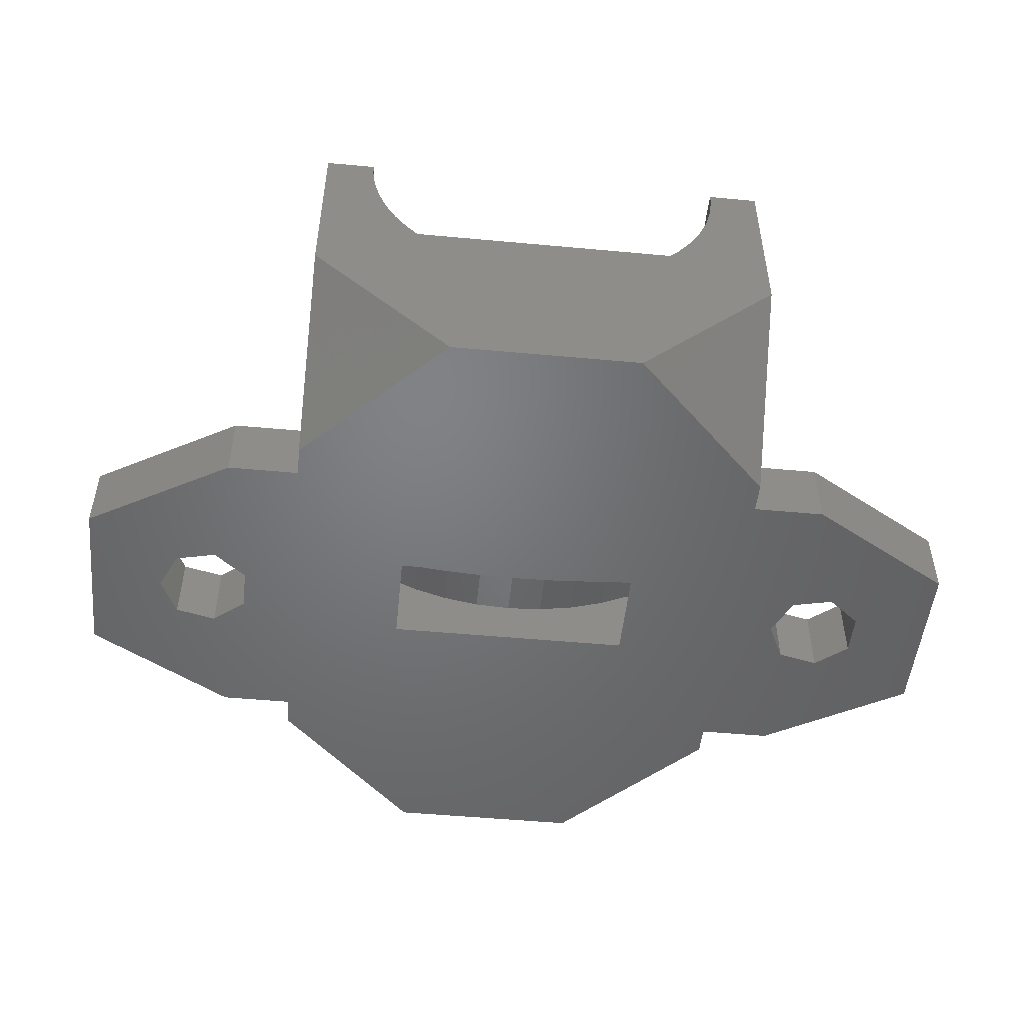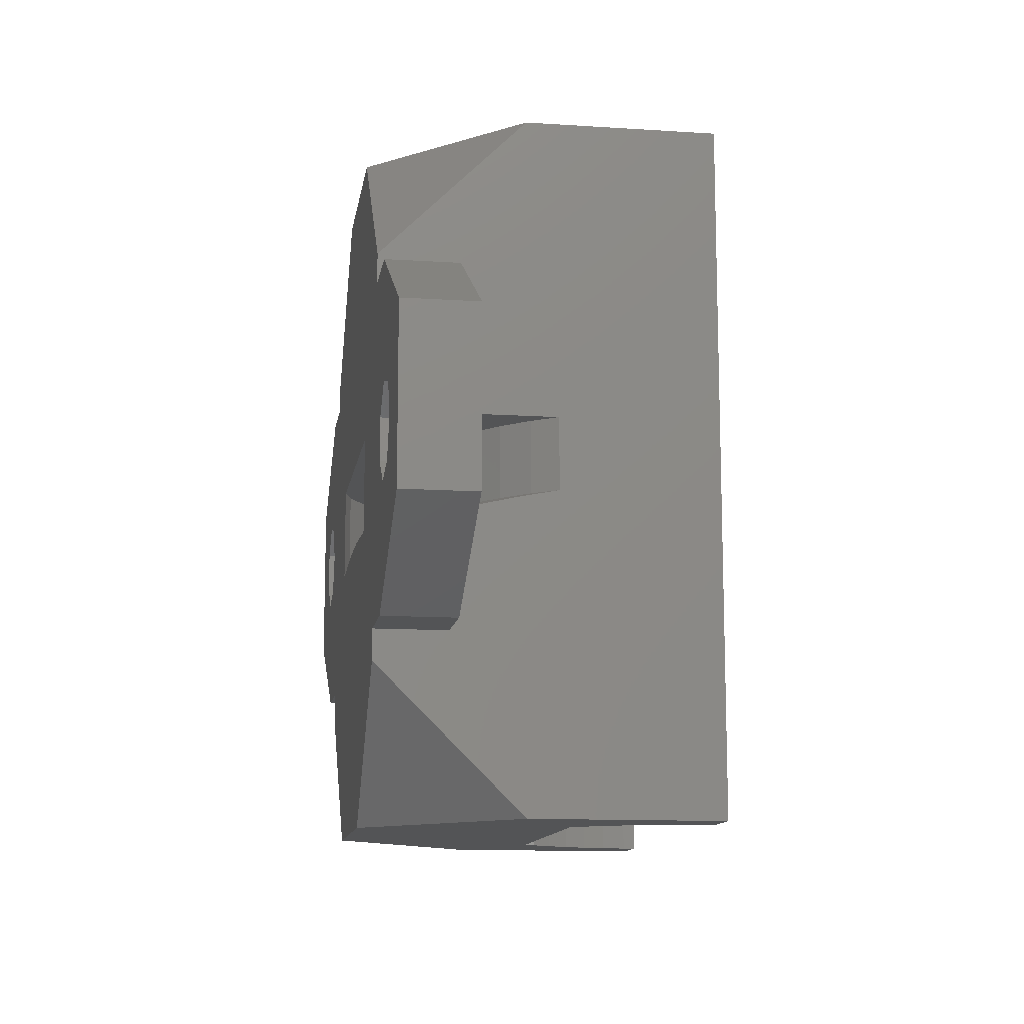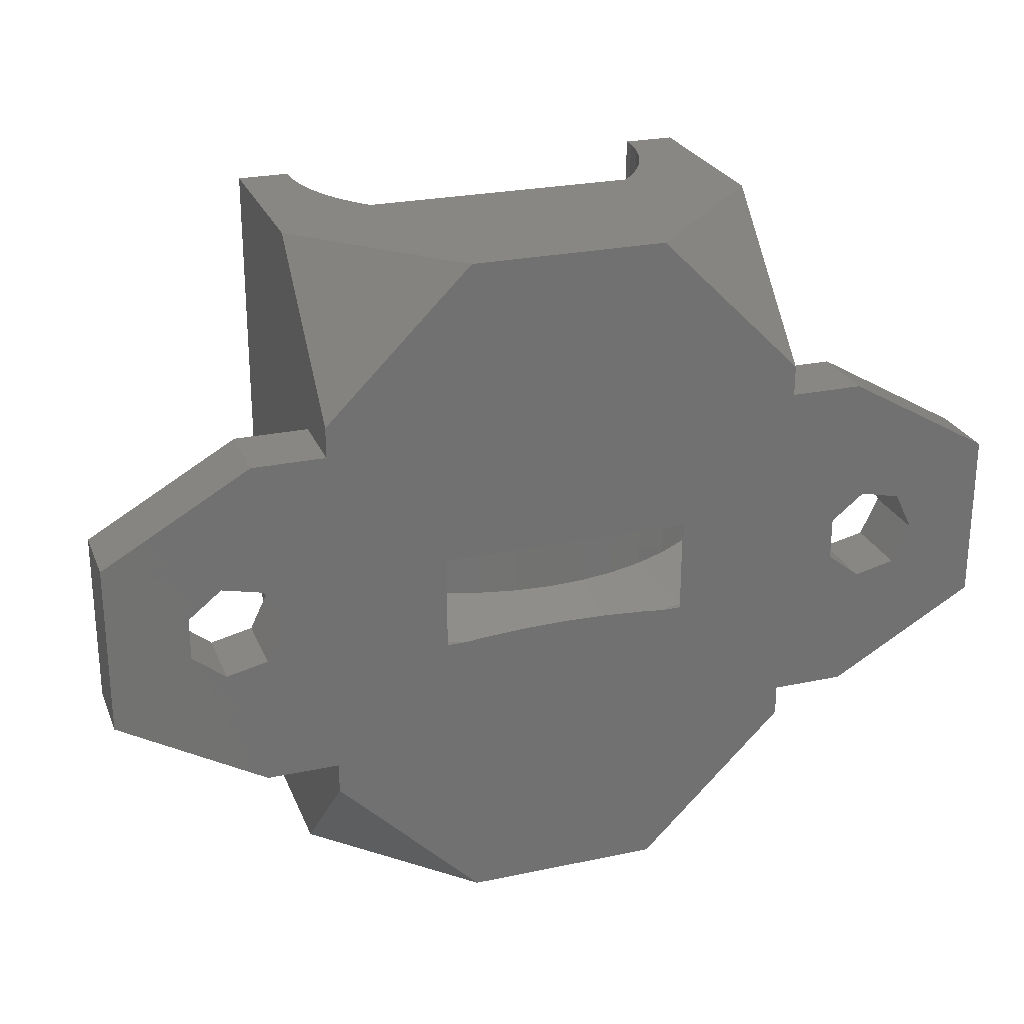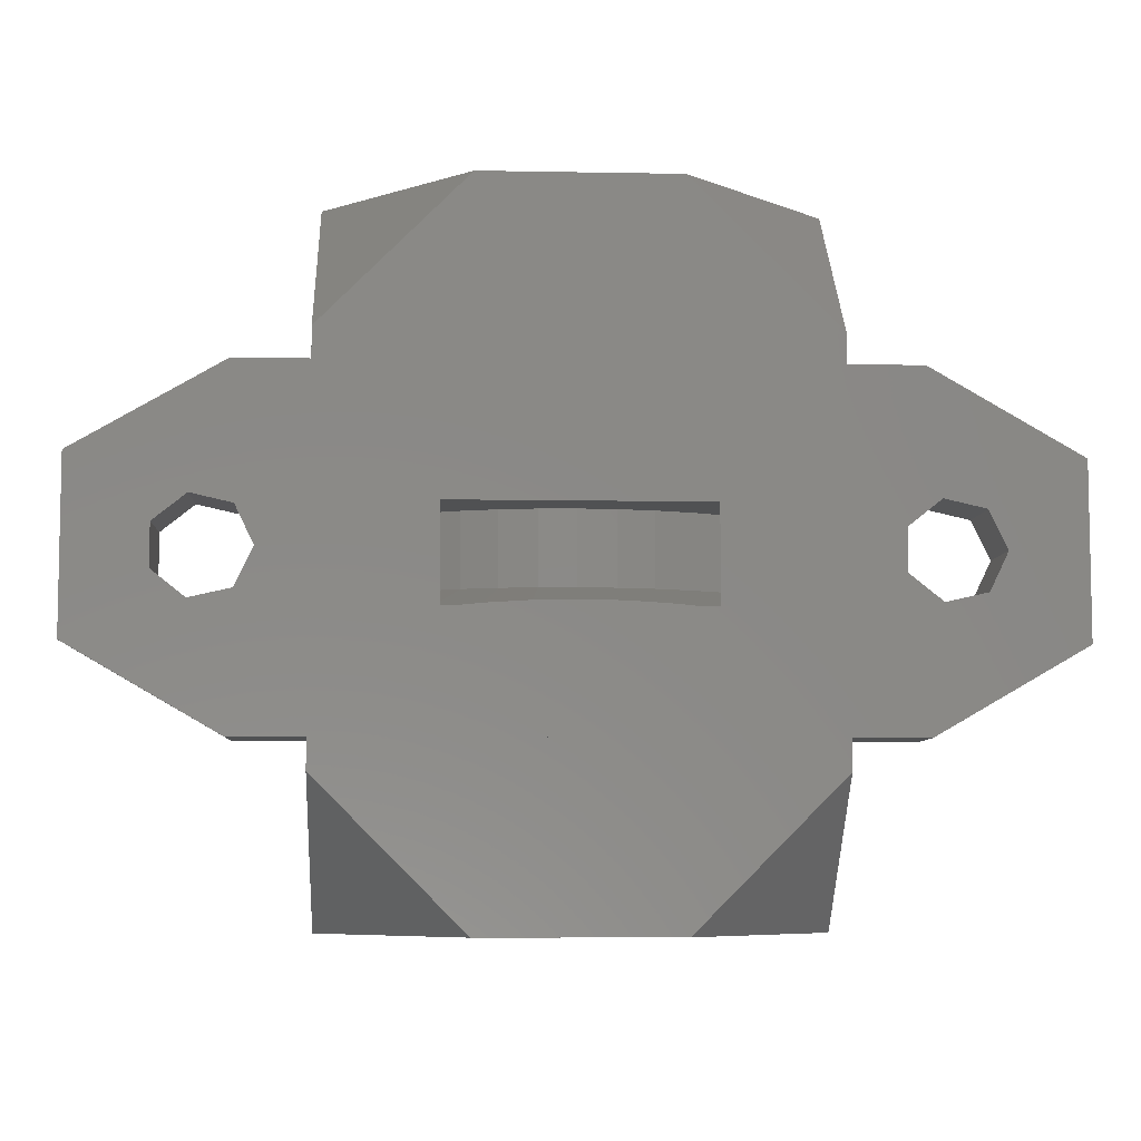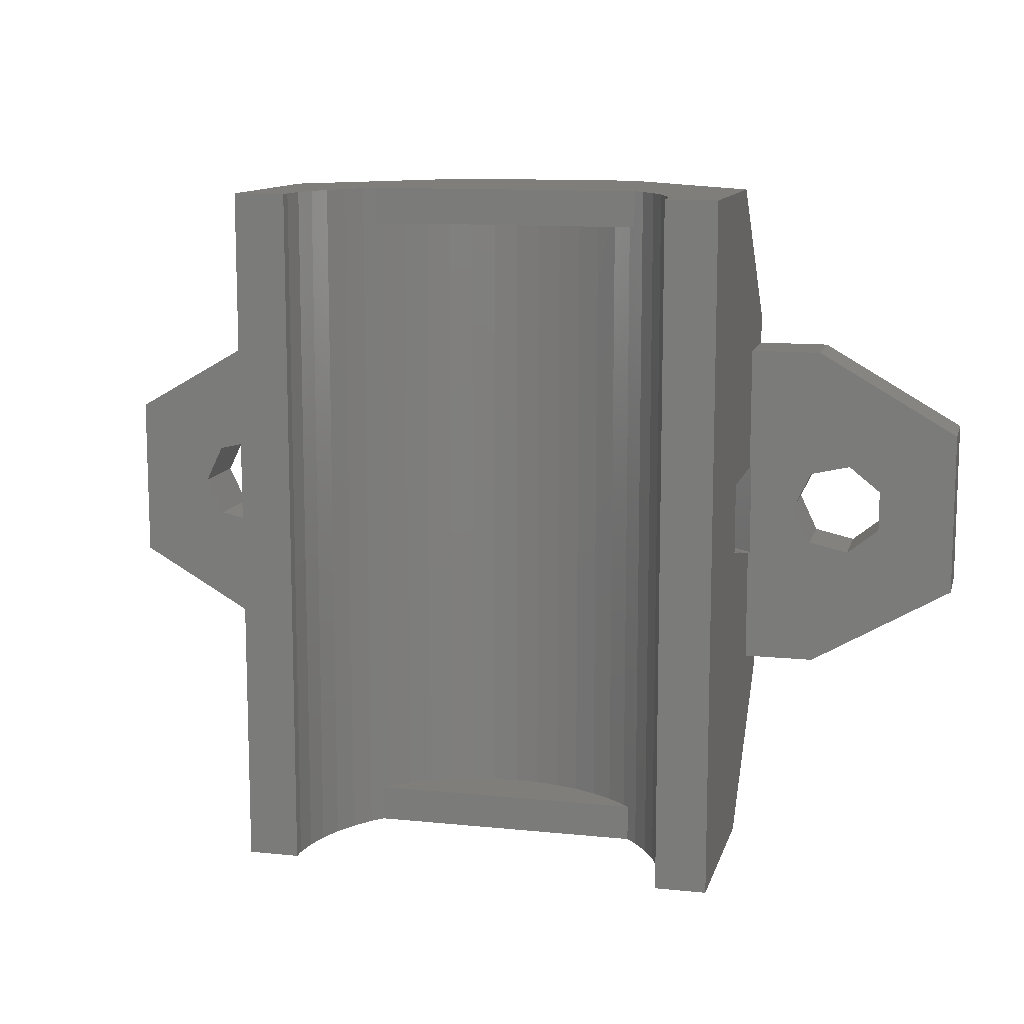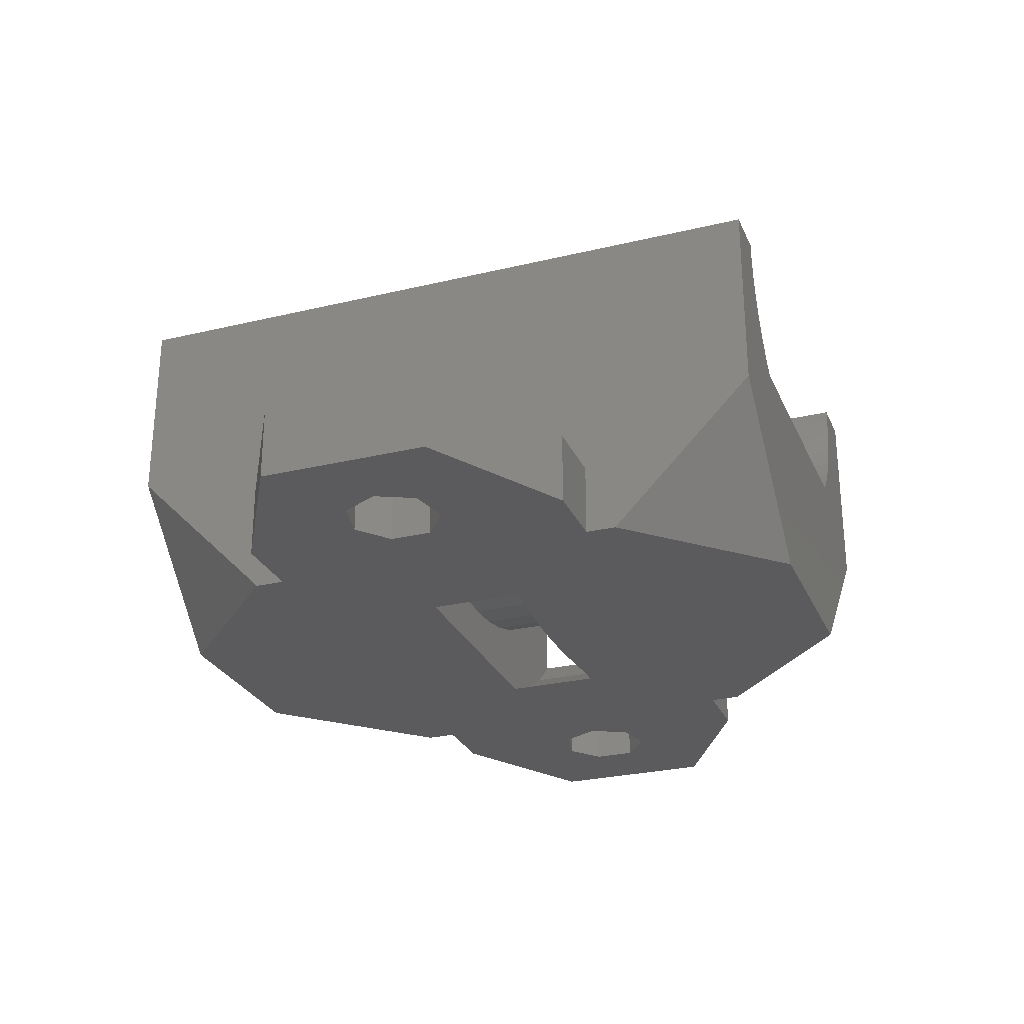
<metadata>
{"format":"stl","ext":"stl","renderer":"f3d","projection":"perspective","resolution":1024,"background":"white","views":[{"elev":-50.4,"azim":-5.8,"up":"+Z"},{"elev":-12.3,"azim":-98.7,"up":"+Y"},{"elev":25.4,"azim":161.2,"up":"+Y"},{"elev":-7.0,"azim":176.9,"up":"+Y"},{"elev":11.6,"azim":13.9,"up":"+Y"},{"elev":-27.2,"azim":-69.7,"up":"+Z"}]}
</metadata>
<code>
# stl→obj: 220 verts, 452 faces
v -19.06 3.5 0
v -13 7 0
v -19.06 -3.5 0
v -13.56 1.948 0
v 9.079 7 0
v -12.2 0.8668 0
v -5.188 1.75 0
v -12.2 -0.8668 0
v 10 7 0
v 13 7 0
v 10 6.264 0
v 15.8 -0.8668 0
v 19.06 3.5 0
v 19.06 -3.5 0
v 13 -7 0
v -5.188 -2.15 0
v -13.56 -1.948 0
v -15.25 -1.562 0
v -16 2.447e-16 0
v 5.188 1.75 0
v 12.75 1.562 0
v 5.188 -2.15 0
v -15.25 1.562 0
v 4.389 -2.15 0
v -4.389 -2.15 0
v -3.595 -2.068 0
v -3.282 -2.048 0
v -1.769 -1.954 0
v -1.305 -1.944 0
v -2.483e-15 -1.917 0
v 0.486 -1.927 0
v 1.769 -1.954 0
v 2.179 -1.979 0
v 14.44 1.948 0
v 3.595 -2.068 0
v 3.838 -2.093 0
v 14.44 -1.948 0
v 12 2.447e-16 0
v 12.75 -1.562 0
v 15.8 0.8668 0
v -13 -7 0
v -19.06 3.5 3
v -13 7 3
v -19.06 -3.5 3
v -13 -7 3
v 10 -7 2.945e-15
v -10 -7 6.492e-15
v -10 -7 3
v 13 -7 3
v 10 -7 3
v 19.06 -3.5 3
v 19.06 3.5 3
v 13 7 3
v 10 7 3
v 10 -14.25 6.059
v 10 -8.25 3.223e-15
v 10 -2.15 3
v 10 -2.15 3.232
v 10 -2.119 3.351
v 10 -1.988 3.928
v 10 -1.576 5.727
v 10 -1.25 7.388
v 10 14.25 14
v 10 1.75 7.388
v 10 1.75 3
v 10 14.25 6.059
v 10 8.25 -4.409e-16
v 10 -14.25 14
v -10 7 3.383e-15
v -10 8.25 3.105e-15
v -4 14.25 7.093e-16
v 4 14.25 -7.093e-16
v -10 7 3
v -15.25 1.562 3
v -16 2.447e-16 3
v -15.25 -1.562 3
v -13.56 1.948 3
v -12.2 0.8668 3
v -12.2 -0.8668 3
v -13.56 -1.948 3
v -8.817 1.75 1.865
v -6.101 1.75 0.2968
v 6.101 1.75 0.2968
v 8.817 1.75 1.865
v -2.128e-15 1.75 2
v -1.504 1.75 2.095
v -2.984 1.75 2.377
v 9.246 1.75 6.351
v 8.215 1.75 5.252
v 7.053 1.75 4.292
v 5.781 1.75 3.484
v -4.418 1.75 2.843
v -5.781 1.75 3.484
v 4.417 1.75 2.843
v 10.08 1.75 3
v 2.984 1.75 2.377
v 1.504 1.75 2.095
v -7.053 1.75 4.292
v -8.215 1.75 5.252
v -9.246 1.75 6.351
v -10 1.75 7.388
v -10 1.75 3
v -10.08 1.75 3
v -6.101 -2.15 0.2968
v 6.101 -2.15 0.2968
v 8.817 -2.15 1.865
v 7.082 -2.15 1.118
v 10.08 -2.15 3
v 5.548 -2.15 0.3965
v 5.411 -2.15 0.3323
v 8.64 -2.15 2.107
v 7.209 -2.15 1.199
v 8.757 -2.15 2.204
v 4.417 -1.25 2.843
v 2.984 -1.25 2.377
v 1.504 -1.25 2.095
v -2.128e-15 -1.25 2
v -1.504 -1.25 2.095
v -2.984 -1.25 2.377
v -5.268 -2.15 0.2857
v -10 -2.15 3.232
v -9.947 -2.15 3.188
v -10 -2.15 3
v -8.64 -2.15 2.107
v -8.513 -2.15 2.027
v -6.945 -2.15 1.054
v -7.082 -2.15 1.118
v -5.411 -2.15 0.3323
v -8.817 -2.15 1.865
v -10.08 -2.15 3
v 12.75 1.562 3
v 12 2.447e-16 3
v 12.75 -1.562 3
v 14.44 1.948 3
v 15.8 0.8668 3
v 15.8 -0.8668 3
v 14.44 -1.948 3
v -10 -8.25 6.769e-15
v -10 -14.25 6.059
v -10 -14.25 14
v -10 14.25 14
v -10 14.25 6.059
v -10 -2.119 3.351
v -10 -1.25 7.388
v -10 -1.47 6.265
v -10 -1.576 5.727
v -10 -1.784 4.818
v -4 -14.25 7.038e-15
v 4 -14.25 5.619e-15
v -6.087 -14.25 8.964
v 7.884 -14.25 14
v 7.884 -14.25 13.5
v 7.76 -14.25 12.52
v 7.513 -14.25 11.56
v 7.148 -14.25 10.64
v 6.67 -14.25 9.767
v 6.087 -14.25 8.964
v 5.651 -14.25 8.5
v -5.651 -14.25 8.5
v -6.67 -14.25 9.767
v -7.148 -14.25 10.64
v -7.76 -14.25 12.52
v -7.884 -14.25 13.5
v -7.513 -14.25 11.56
v -7.884 -14.25 14
v 7.884 14.25 14
v -7.884 14.25 13.5
v -7.884 14.25 14
v -7.76 14.25 12.52
v -7.513 14.25 11.56
v -6.67 14.25 9.767
v -7.148 14.25 10.64
v -6.087 14.25 8.964
v -5.651 14.25 8.5
v 5.651 14.25 8.5
v 6.67 14.25 9.767
v 6.087 14.25 8.964
v 7.148 14.25 10.64
v 7.513 14.25 11.56
v 7.76 14.25 12.52
v 7.884 14.25 13.5
v 9.246 -1.25 6.351
v 8.215 -1.25 5.252
v -9.246 -1.25 6.351
v -8.215 -1.25 5.252
v -7.053 -1.25 4.292
v -5.781 -1.25 3.484
v -4.418 -1.25 2.843
v 5.781 -1.25 3.484
v 7.053 -1.25 4.292
v -5.408 12.75 8.241
v -5.651 -12.75 8.5
v -5.408 -12.75 8.241
v -5.651 12.75 8.5
v 5.651 -12.75 8.5
v 5.651 12.75 8.5
v 5.408 12.75 8.241
v 5.408 -12.75 8.241
v -3.806 12.75 7.077
v -4.644 12.75 7.609
v -2.908 12.75 6.655
v -1.965 12.75 6.348
v -0.9901 12.75 6.162
v -1.401e-15 12.75 6.1
v 0.9901 12.75 6.162
v 1.965 12.75 6.348
v 2.908 12.75 6.655
v 3.806 12.75 7.077
v 4.644 12.75 7.609
v -4.644 -12.75 7.609
v 4.644 -12.75 7.609
v 3.806 -12.75 7.077
v 2.908 -12.75 6.655
v 1.965 -12.75 6.348
v 0.9901 -12.75 6.162
v -1.401e-15 -12.75 6.1
v -0.9901 -12.75 6.162
v -1.965 -12.75 6.348
v -2.908 -12.75 6.655
v -3.806 -12.75 7.077
f 1 2 3
f 4 2 5
f 6 7 8
f 9 10 11
f 12 13 14
f 3 14 15
f 16 17 8
f 17 3 18
f 3 2 19
f 7 11 10
f 3 19 18
f 6 5 7
f 20 21 22
f 4 5 6
f 23 2 4
f 7 5 11
f 19 2 23
f 7 10 20
f 16 3 17
f 22 14 24
f 3 16 14
f 16 25 14
f 25 26 14
f 26 27 14
f 27 28 14
f 28 29 14
f 29 30 14
f 30 31 14
f 31 32 14
f 32 33 14
f 21 13 34
f 33 35 36
f 33 36 24
f 33 24 14
f 20 13 21
f 10 13 20
f 12 14 37
f 22 38 39
f 22 39 14
f 39 37 14
f 40 13 12
f 34 13 40
f 41 3 15
f 16 8 7
f 38 22 21
f 1 42 2
f 2 42 43
f 1 3 42
f 42 3 44
f 44 3 41
f 45 44 41
f 46 41 15
f 47 48 45
f 49 50 15
f 47 41 46
f 45 41 47
f 50 46 15
f 49 15 14
f 51 49 14
f 14 13 52
f 51 14 52
f 10 53 13
f 13 53 52
f 9 54 10
f 10 54 53
f 55 56 46
f 57 55 50
f 50 55 46
f 58 55 57
f 59 55 58
f 60 55 59
f 61 55 60
f 62 55 61
f 63 55 62
f 63 62 64
f 54 64 65
f 66 64 54
f 67 54 9
f 67 9 11
f 66 54 67
f 63 64 66
f 68 55 63
f 69 70 5
f 5 70 71
f 5 71 72
f 5 72 67
f 5 67 11
f 2 43 69
f 2 69 5
f 69 43 73
f 23 74 75
f 19 23 75
f 75 76 18
f 19 75 18
f 4 77 74
f 23 4 74
f 6 78 77
f 4 6 77
f 78 6 79
f 79 6 8
f 79 8 80
f 80 8 17
f 80 17 76
f 76 17 18
f 81 82 7
f 83 81 20
f 20 81 7
f 84 81 83
f 85 81 84
f 85 86 81
f 86 87 81
f 64 88 65
f 88 89 65
f 89 90 65
f 90 91 65
f 92 93 81
f 91 94 65
f 95 96 84
f 96 97 84
f 97 85 84
f 98 81 93
f 99 81 98
f 100 81 99
f 101 81 100
f 102 81 101
f 103 81 102
f 94 95 65
f 94 96 95
f 87 92 81
f 16 7 82
f 104 16 82
f 105 83 20
f 22 105 20
f 106 107 108
f 109 107 110
f 111 107 112
f 108 107 111
f 57 111 113
f 58 57 113
f 57 108 111
f 110 107 106
f 110 106 105
f 110 105 22
f 110 22 24
f 36 114 24
f 24 114 110
f 115 114 35
f 35 114 36
f 35 33 115
f 116 115 32
f 32 115 33
f 32 31 116
f 30 117 31
f 31 117 116
f 30 29 117
f 28 118 29
f 29 118 117
f 28 27 118
f 26 119 27
f 27 119 118
f 120 119 25
f 25 119 26
f 121 122 123
f 123 122 124
f 124 104 123
f 125 104 124
f 126 16 127
f 128 120 25
f 128 25 16
f 128 16 126
f 127 16 104
f 127 104 125
f 123 104 129
f 123 129 130
f 21 131 132
f 38 21 132
f 132 133 39
f 38 132 39
f 34 134 131
f 21 34 131
f 40 135 134
f 34 40 134
f 135 40 136
f 136 40 12
f 136 12 137
f 137 12 37
f 137 37 133
f 133 37 39
f 43 42 44
f 75 43 44
f 130 43 48
f 123 130 48
f 74 77 43
f 102 43 103
f 73 43 102
f 45 76 44
f 76 75 44
f 74 43 75
f 48 43 78
f 48 79 45
f 48 78 79
f 45 80 76
f 130 103 43
f 77 78 43
f 79 80 45
f 138 139 47
f 47 139 140
f 101 140 141
f 102 141 142
f 69 142 70
f 73 142 69
f 48 143 121
f 101 141 102
f 144 140 101
f 48 140 144
f 48 145 146
f 48 144 145
f 48 146 147
f 48 147 143
f 47 140 48
f 102 142 73
f 48 121 123
f 138 47 148
f 148 47 46
f 148 46 56
f 148 56 149
f 57 50 49
f 49 51 57
f 134 135 52
f 53 54 65
f 53 65 95
f 51 108 57
f 51 133 108
f 133 132 108
f 131 53 132
f 52 53 131
f 52 131 134
f 51 52 135
f 51 135 136
f 51 137 133
f 51 136 137
f 95 132 53
f 95 108 132
f 56 55 149
f 140 139 148
f 150 140 148
f 68 151 55
f 151 152 55
f 152 153 55
f 153 154 55
f 154 155 55
f 155 156 55
f 156 157 55
f 157 158 55
f 149 159 148
f 159 150 148
f 160 140 150
f 160 161 140
f 162 163 140
f 162 140 164
f 163 165 140
f 161 164 140
f 158 149 55
f 158 159 149
f 166 151 68
f 63 166 68
f 142 141 71
f 167 141 168
f 169 141 167
f 170 141 169
f 71 141 170
f 171 71 172
f 71 171 173
f 173 174 71
f 174 175 71
f 175 66 71
f 176 63 177
f 178 63 176
f 179 63 178
f 180 63 179
f 181 166 63
f 181 63 180
f 177 63 66
f 177 66 175
f 71 66 72
f 172 71 170
f 67 72 66
f 62 182 88
f 64 62 88
f 61 182 62
f 60 182 61
f 183 182 59
f 59 182 60
f 183 59 113
f 113 59 58
f 71 70 142
f 104 82 81
f 129 104 81
f 130 129 81
f 103 130 81
f 144 101 184
f 184 101 100
f 184 100 185
f 185 100 99
f 185 99 186
f 186 99 98
f 186 98 187
f 187 98 93
f 187 93 188
f 188 93 92
f 188 92 119
f 119 92 87
f 119 87 118
f 118 87 86
f 118 86 117
f 117 86 85
f 117 85 116
f 116 85 97
f 116 97 115
f 115 97 96
f 115 96 114
f 114 96 94
f 114 94 189
f 189 94 91
f 189 91 190
f 190 91 90
f 190 90 183
f 183 90 89
f 182 183 89
f 88 182 89
f 108 95 84
f 106 108 84
f 106 84 83
f 105 106 83
f 114 189 110
f 110 189 109
f 190 183 111
f 111 183 113
f 112 190 111
f 189 190 107
f 107 190 112
f 107 109 189
f 128 188 120
f 120 188 119
f 128 126 188
f 127 187 126
f 126 187 188
f 127 125 187
f 124 186 125
f 125 186 187
f 124 122 186
f 121 143 122
f 122 143 185
f 122 185 186
f 185 143 147
f 147 146 185
f 185 146 184
f 184 146 145
f 184 145 144
f 141 140 165
f 168 141 165
f 148 139 138
f 167 168 165
f 163 167 165
f 162 169 167
f 163 162 167
f 164 170 169
f 162 164 169
f 161 172 170
f 164 161 170
f 160 171 172
f 161 160 172
f 150 173 171
f 160 150 171
f 191 192 193
f 194 192 191
f 159 192 173
f 173 192 194
f 173 194 174
f 150 159 173
f 192 159 158
f 195 192 158
f 158 157 195
f 195 157 177
f 196 177 175
f 195 177 196
f 196 197 195
f 195 197 198
f 176 177 156
f 156 177 157
f 178 176 155
f 155 176 156
f 179 178 154
f 154 178 155
f 180 179 153
f 153 179 154
f 181 180 152
f 152 180 153
f 166 181 151
f 151 181 152
f 174 194 196
f 175 174 196
f 196 194 191
f 199 196 200
f 200 196 191
f 201 196 199
f 202 196 201
f 203 196 202
f 204 196 203
f 205 196 204
f 206 196 205
f 207 196 206
f 208 196 207
f 209 196 208
f 197 196 209
f 210 200 191
f 193 210 191
f 192 195 193
f 193 195 198
f 193 198 211
f 193 211 212
f 193 212 213
f 193 213 214
f 193 214 215
f 193 215 216
f 193 216 217
f 193 217 218
f 193 218 219
f 193 219 220
f 193 220 210
f 198 197 209
f 211 198 209
f 211 209 208
f 212 211 208
f 212 208 207
f 213 212 207
f 213 207 206
f 214 213 206
f 214 206 205
f 215 214 205
f 215 205 204
f 216 215 204
f 216 204 203
f 217 216 203
f 217 203 202
f 218 217 202
f 218 202 201
f 219 218 201
f 219 201 199
f 220 219 199
f 220 199 200
f 210 220 200

</code>
